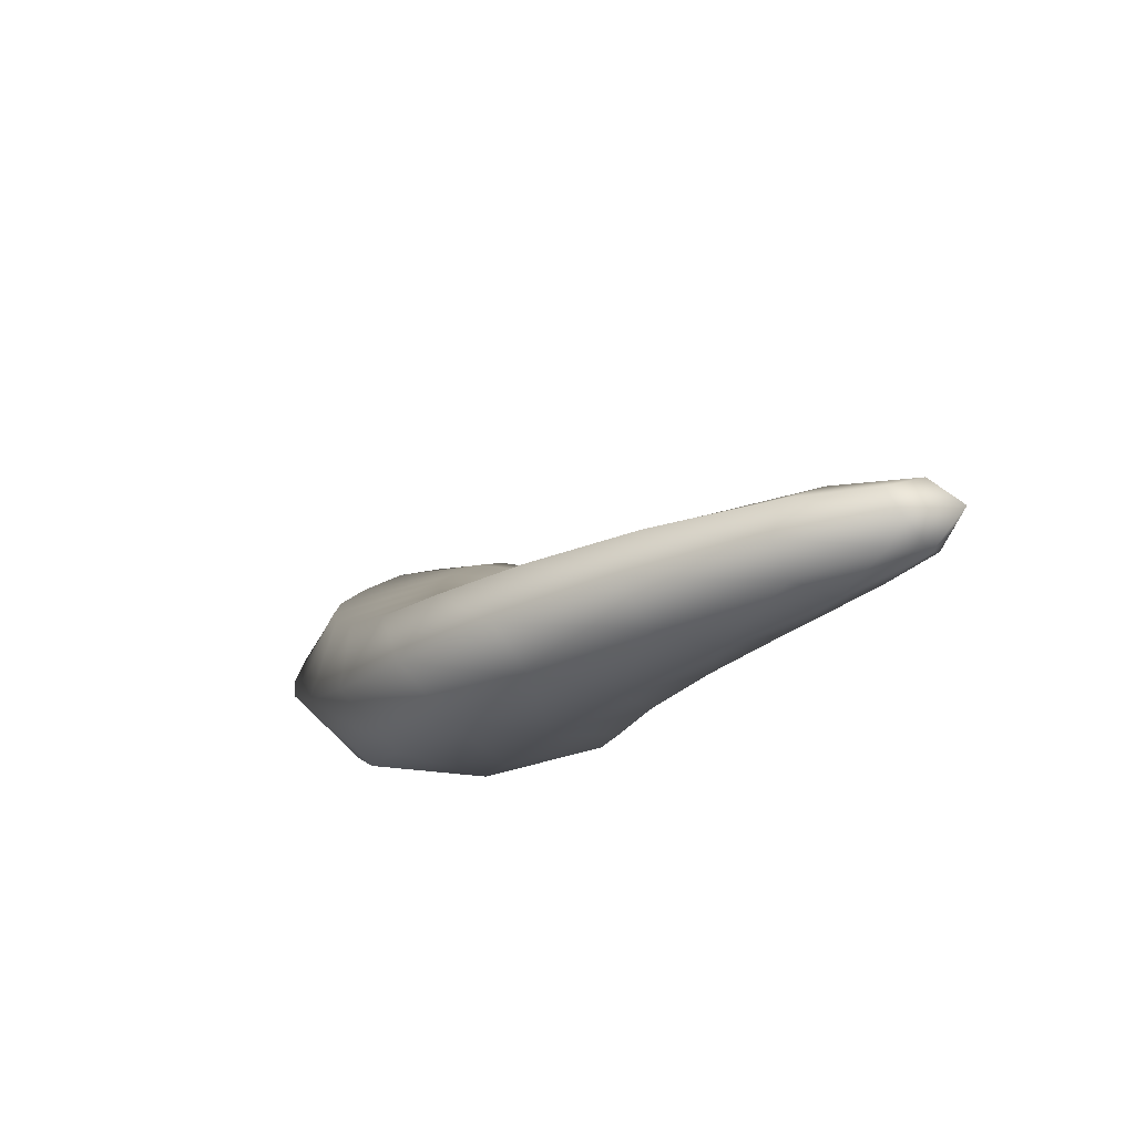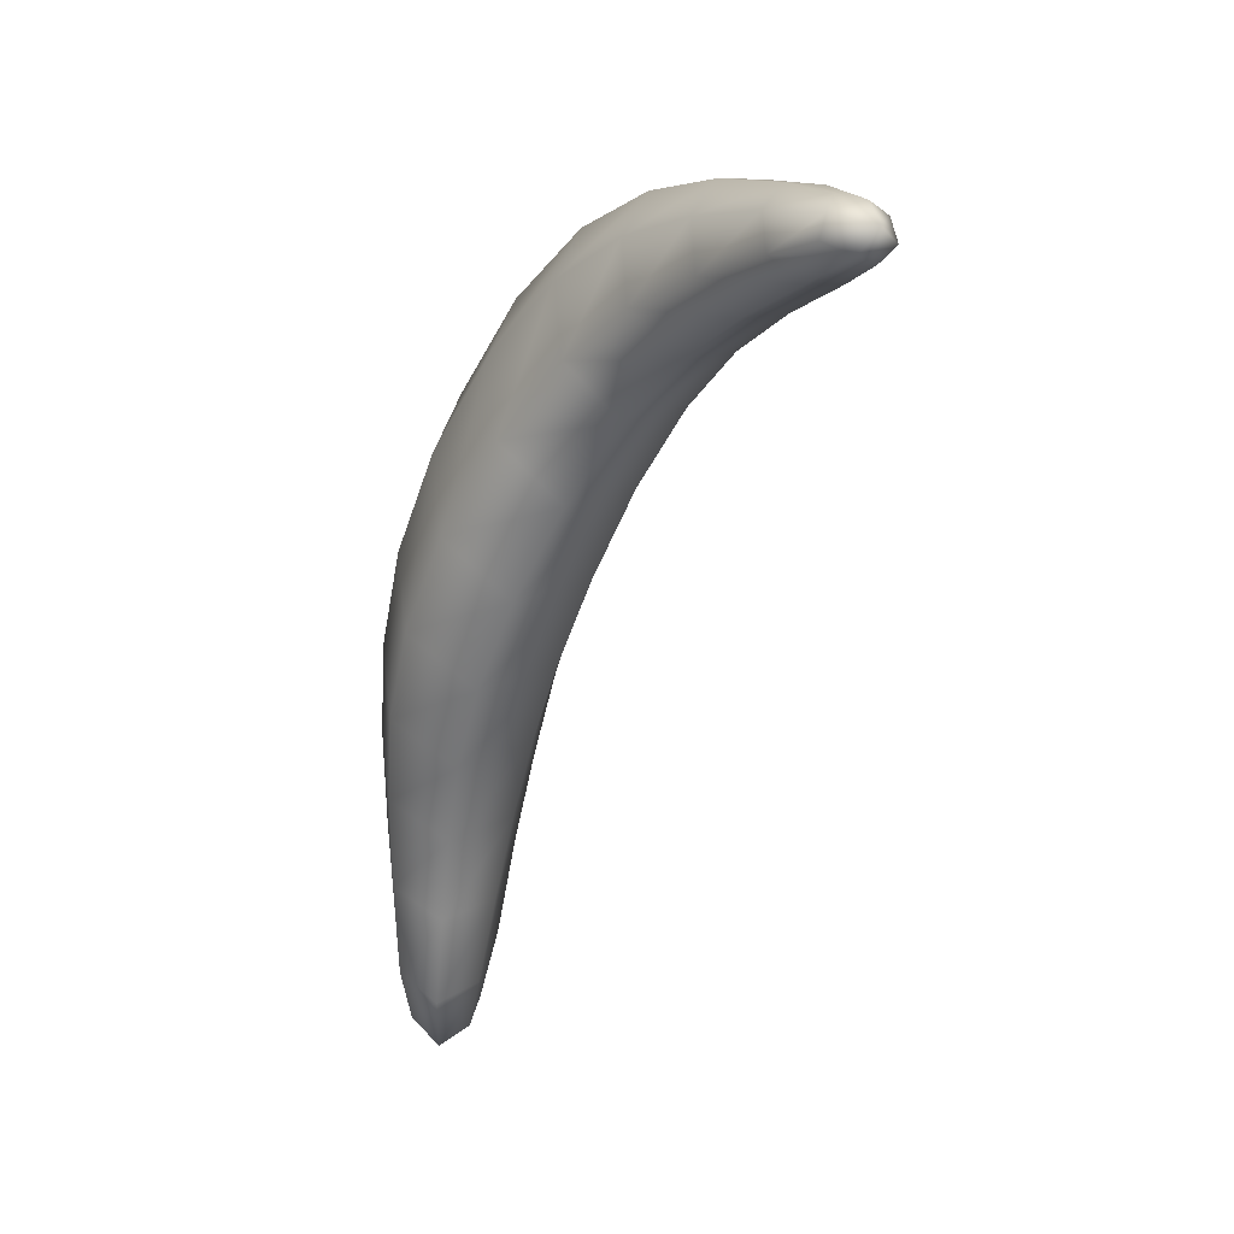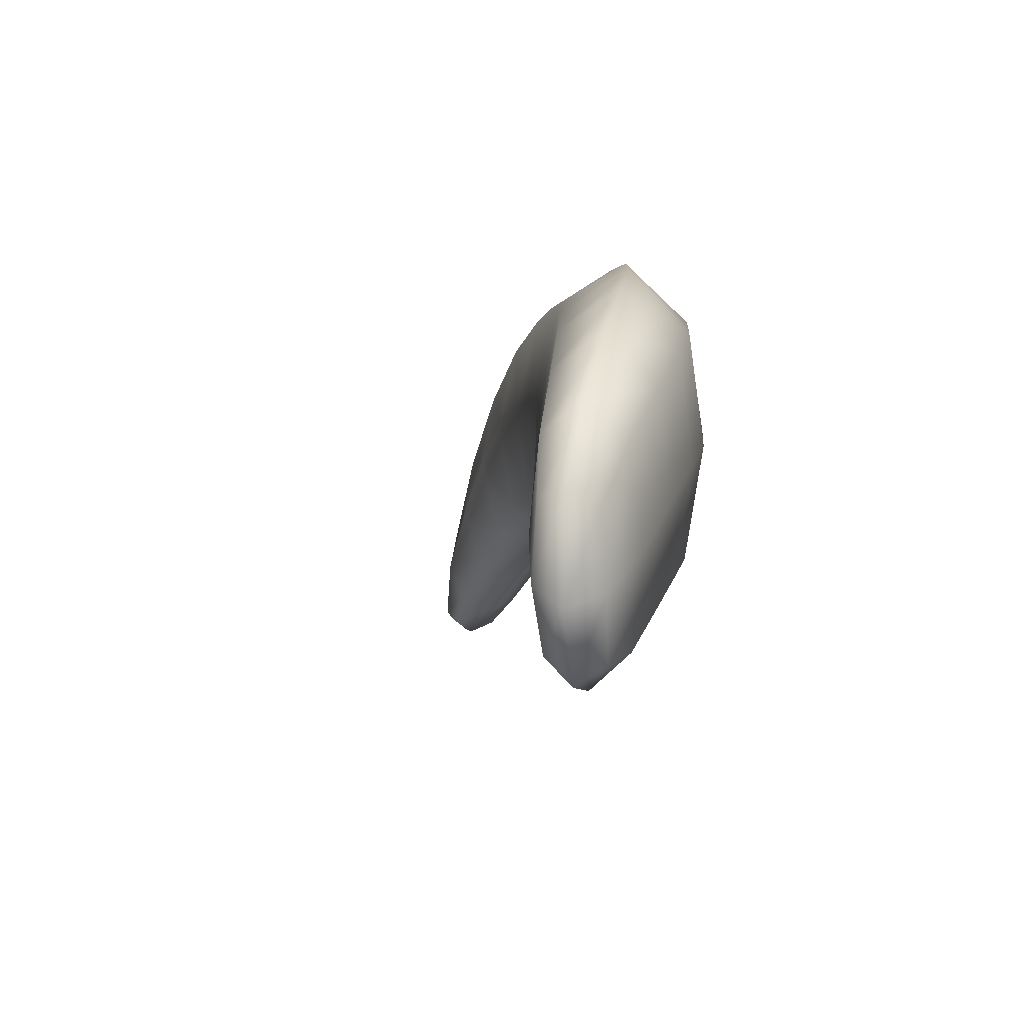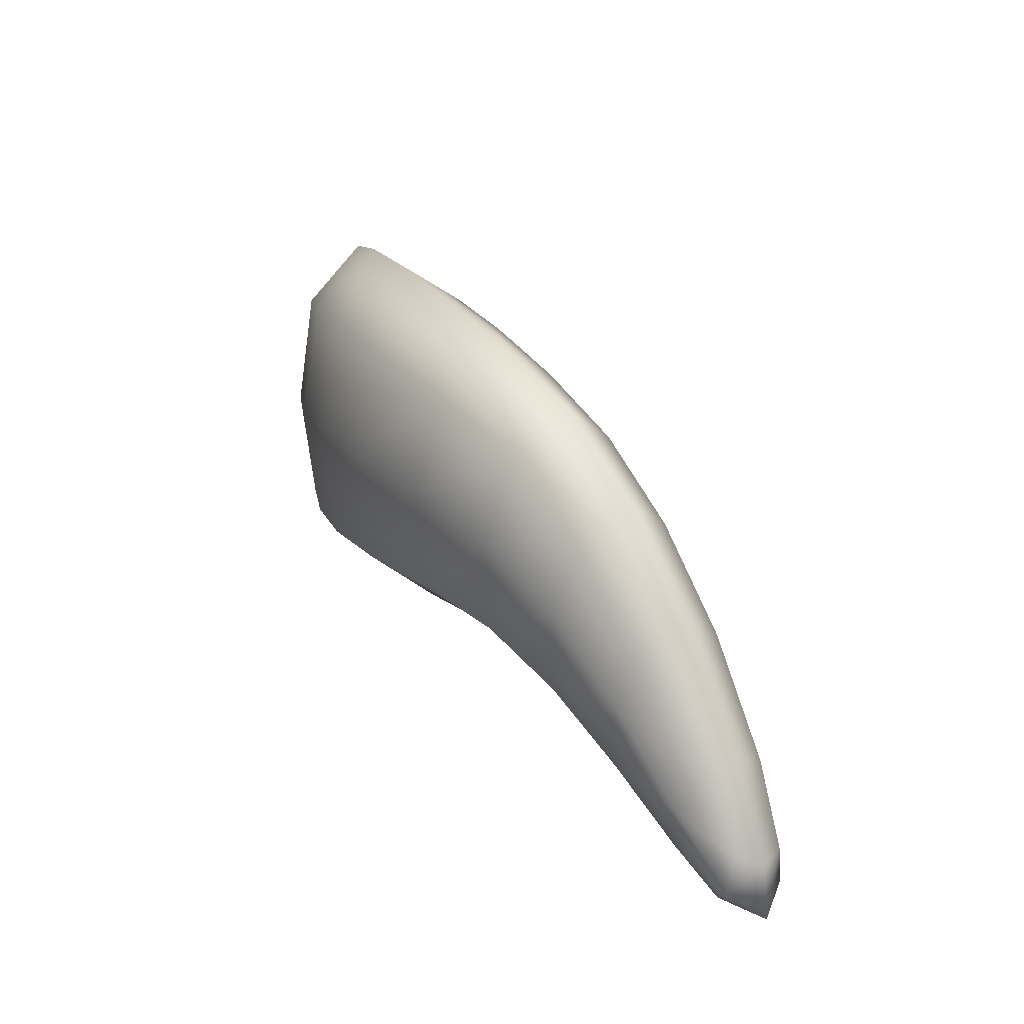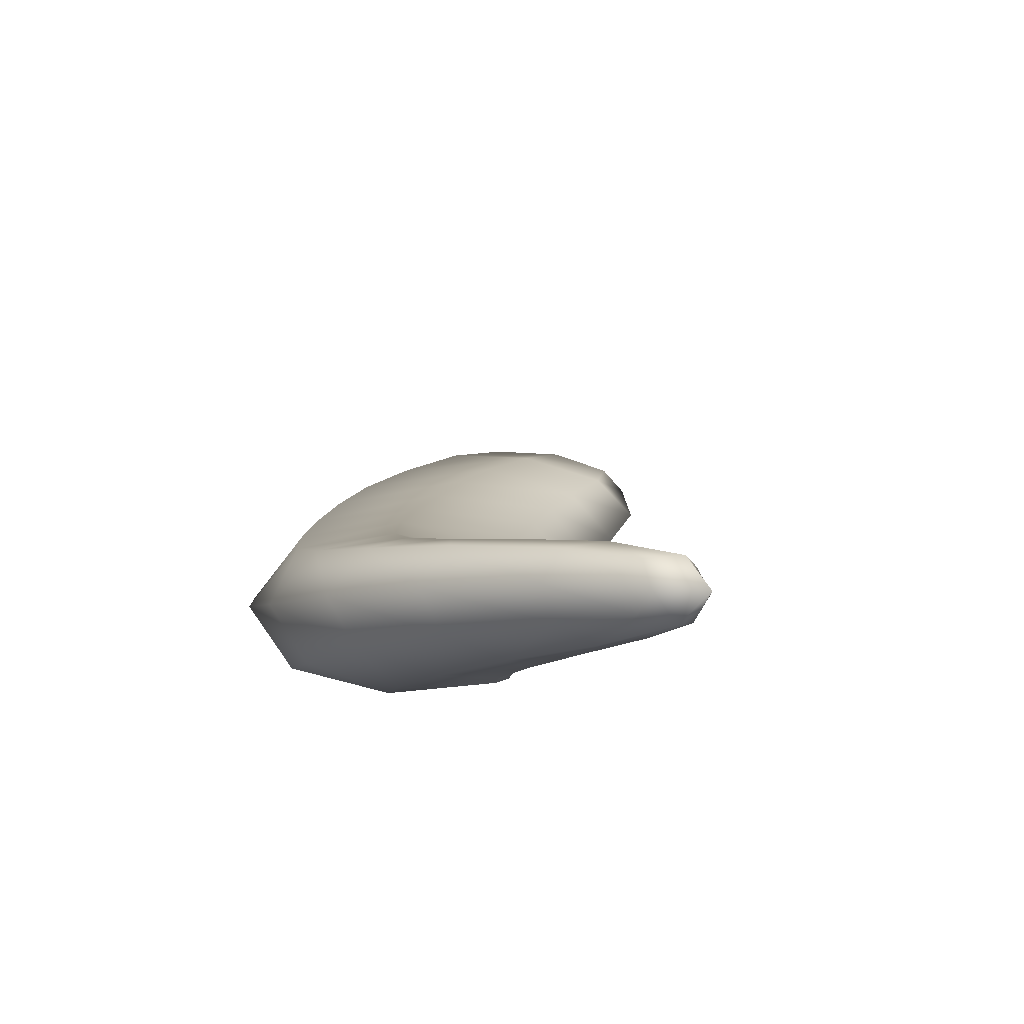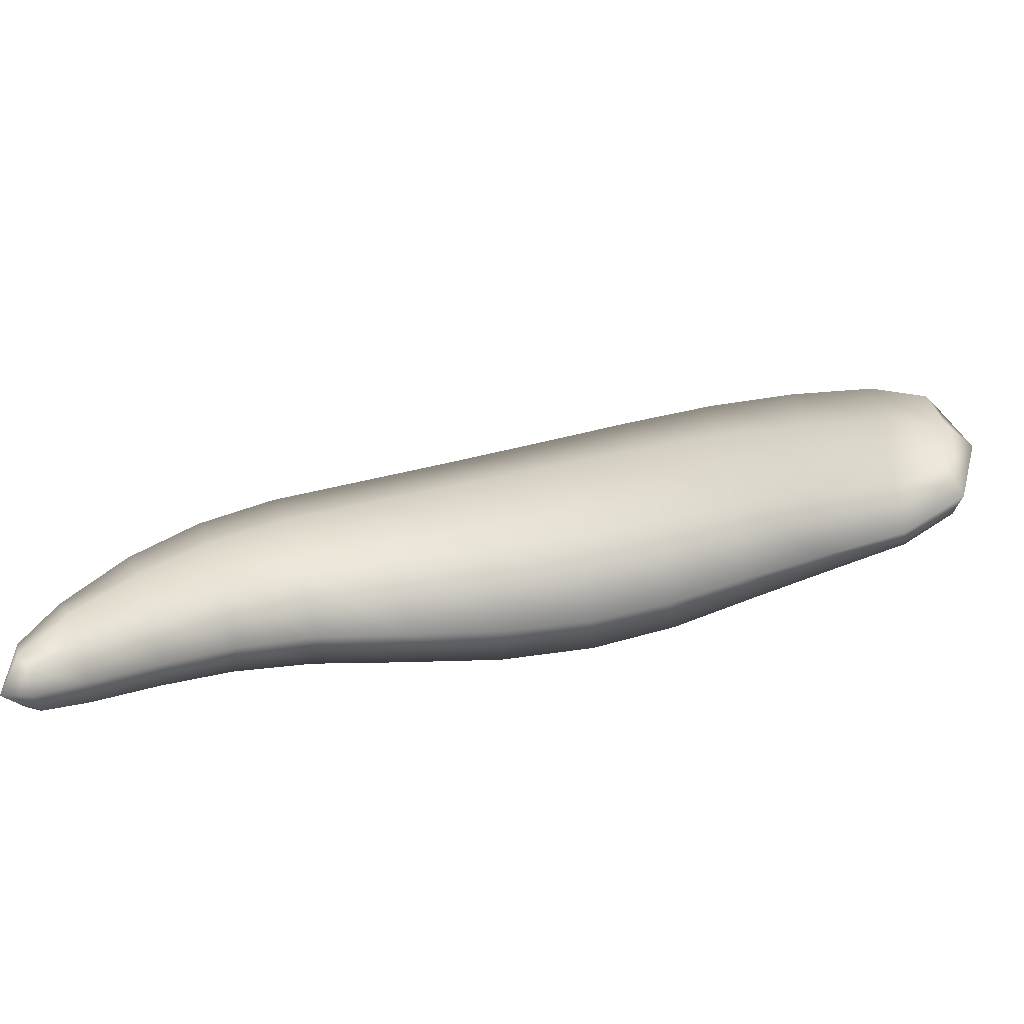
<metadata>
{"format":"obj","ext":"obj","renderer":"f3d","projection":"perspective","resolution":1024,"background":"white","views":[{"elev":26.3,"azim":-94.3,"up":"+Z"},{"elev":-61.6,"azim":-81.3,"up":"+Y"},{"elev":13.1,"azim":113.4,"up":"+Y"},{"elev":12.6,"azim":-86.5,"up":"+Y"},{"elev":34.6,"azim":-76.2,"up":"+Z"},{"elev":-58.7,"azim":35.5,"up":"+Y"}]}
</metadata>
<code>
g EyebrowALGringo
v -0.1371 -0.07862 0.1284
v -0.1479 -0.09505 0.1372
v -0.1518 -0.09193 0.1438
v -0.1416 -0.0856 0.1167
v -0.1534 -0.1011 0.1314
v -0.1396 -0.06455 0.1362
v -0.1257 -0.06448 0.09725
v -0.1206 -0.05342 0.1117
v -0.1502 -0.08088 0.1071
v -0.1375 -0.05637 0.08585
v -0.1619 -0.1024 0.1388
v -0.1556 -0.07878 0.143
v -0.1579 -0.09645 0.1219
v -0.1643 -0.0923 0.125
v -0.1627 -0.08293 0.1374
v -0.1472 -0.05008 0.1361
v -0.1584 -0.06605 0.1076
v -0.165 -0.07926 0.1274
v -0.156 -0.04586 0.1273
v -0.1238 -0.03091 0.1205
v -0.1604 -0.05101 0.1153
v -0.1478 -0.03259 0.08656
v -0.1335 -0.009053 0.1207
v -0.1451 -0.001097 0.11
v -0.1219 -0.03356 0.06315
v -0.1068 -0.04519 0.07706
v -0.1012 -0.02995 0.09431
v -0.1508 -0.01036 0.09563
v -0.1058 -0.001205 0.1032
v -0.1342 -0.003487 0.06344
v -0.1012 -0.01729 0.03909
v -0.1173 0.02643 0.1023
v -0.0838 -0.03234 0.05601
v -0.1315 0.03709 0.0894
v -0.1382 0.02452 0.07273
v -0.07735 -0.01296 0.07593
v -0.1149 0.01793 0.03825
v -0.08344 0.02123 0.0844
v -0.09629 0.05332 0.08197
v -0.07327 -0.009213 0.01299
v -0.1124 0.06658 0.06654
v -0.05507 -0.02735 0.03276
v -0.04727 -0.003934 0.05508
v -0.1198 0.0509 0.04747
v -0.05344 0.03572 0.06338
v -0.0867 0.03064 0.0107
v -0.03993 -0.006077 -0.01189
v -0.06689 0.07154 0.05941
v -0.02248 -0.02575 0.01028
v -0.08406 0.08671 0.04108
v -0.09168 0.06809 0.0198
v -0.01288 0.001129 0.03464
v -0.05149 0.03682 -0.01538
v -0.0175 0.04496 0.04286
v -0.03016 0.08345 0.03769
v -0.005298 -0.004191 -0.03073
v -0.04733 0.09911 0.01652
v 0.009603 -0.02436 -0.007429
v 0.01978 0.003709 0.01732
v -0.05547 0.07754 -0.006602
v 0.01746 0.04974 0.02517
v -0.01421 0.04016 -0.03492
v 0.02847 -0.002597 -0.0428
v 0.006828 0.09016 0.01935
v 0.03994 -0.02228 -0.01984
v -0.0087 0.1062 -0.003271
v -0.0168 0.08289 -0.02674
v 0.05 0.004928 0.003411
v 0.02242 0.04148 -0.04762
v 0.05032 0.05117 0.01041
v 0.04264 0.0925 0.004141
v 0.06163 -0.001821 -0.04978
v 0.02972 0.1085 -0.01851
v 0.07017 -0.0202 -0.02875
v 0.0794 0.00502 -0.008339
v 0.02157 0.08472 -0.04062
v 0.0817 0.04965 -0.00252
v 0.05797 0.04083 -0.05504
v 0.09589 -0.004854 -0.05478
v 0.07704 0.09057 -0.008822
v 0.1023 -0.02117 -0.03701
v 0.06696 0.1062 -0.02983
v 0.059 0.08323 -0.04946
v 0.1103 0.0007538 -0.02014
v 0.09421 0.03544 -0.0597
v 0.1134 0.04248 -0.015
v 0.1112 0.08198 -0.0203
v 0.13 -0.01003 -0.05853
v 0.1042 0.09673 -0.03819
v 0.1355 -0.02395 -0.04501
v 0.1413 -0.006154 -0.03143
v 0.09679 0.07594 -0.0548
v 0.145 0.0306 -0.02649
v 0.13 0.02566 -0.06204
v 0.1527 -0.007727 -0.05855
v 0.1441 0.0663 -0.02999
v 0.1615 -0.01457 -0.04962
v 0.1399 0.07877 -0.04393
v 0.1575 0.01745 -0.05959
v 0.133 0.06195 -0.05708
v 0.1612 -0.005096 -0.03868
v 0.1673 0.0205 -0.03694
v 0.1718 0.01549 -0.04966
v 0.1636 0.04907 -0.03726
v 0.1645 0.05148 -0.04731
v 0.1555 0.0457 -0.05639
g EyebrowALGringo_0
f 3 2 1
f 4 1 2
f 5 2 3
f 5 4 2
f 6 3 1
f 4 7 1
f 6 1 8
f 7 8 1
f 9 4 5
f 10 7 4
f 9 10 4
f 11 5 3
f 12 3 6
f 11 3 12
f 13 9 5
f 13 5 11
f 13 14 9
f 14 13 11
f 15 11 12
f 14 11 15
f 16 12 6
f 15 12 16
f 14 17 9
f 9 17 10
f 18 14 15
f 14 18 17
f 18 15 19
f 19 15 16
f 16 6 20
f 20 6 8
f 18 21 17
f 21 18 19
f 17 22 10
f 17 21 22
f 19 16 23
f 23 16 20
f 21 19 24
f 24 19 23
f 10 22 25
f 10 25 7
f 7 26 8
f 25 26 7
f 20 8 27
f 26 27 8
f 21 28 22
f 28 21 24
f 23 20 29
f 29 20 27
f 22 30 25
f 22 28 30
f 25 31 26
f 25 30 31
f 24 23 32
f 32 23 29
f 26 33 27
f 31 33 26
f 28 24 34
f 34 24 32
f 28 35 30
f 35 28 34
f 29 27 36
f 33 36 27
f 30 37 31
f 30 35 37
f 32 29 38
f 38 29 36
f 34 32 39
f 39 32 38
f 31 40 33
f 40 31 37
f 35 34 41
f 41 34 39
f 33 42 36
f 40 42 33
f 36 43 38
f 42 43 36
f 35 44 37
f 44 35 41
f 38 45 39
f 43 45 38
f 46 40 37
f 46 37 44
f 40 47 42
f 47 40 46
f 41 39 48
f 45 48 39
f 42 49 43
f 47 49 42
f 44 41 50
f 50 41 48
f 51 46 44
f 51 44 50
f 43 52 45
f 49 52 43
f 53 47 46
f 53 46 51
f 45 54 48
f 52 54 45
f 50 48 55
f 54 55 48
f 47 56 49
f 56 47 53
f 51 50 57
f 57 50 55
f 49 58 52
f 56 58 49
f 52 59 54
f 58 59 52
f 60 53 51
f 60 51 57
f 54 61 55
f 59 61 54
f 62 56 53
f 62 53 60
f 56 63 58
f 63 56 62
f 57 55 64
f 61 64 55
f 58 65 59
f 63 65 58
f 60 57 66
f 66 57 64
f 67 62 60
f 67 60 66
f 59 68 61
f 65 68 59
f 69 63 62
f 69 62 67
f 61 70 64
f 68 70 61
f 66 64 71
f 70 71 64
f 63 72 65
f 72 63 69
f 67 66 73
f 73 66 71
f 65 74 68
f 72 74 65
f 68 75 70
f 74 75 68
f 76 69 67
f 76 67 73
f 70 77 71
f 75 77 70
f 78 72 69
f 78 69 76
f 72 79 74
f 79 72 78
f 73 71 80
f 77 80 71
f 74 81 75
f 79 81 74
f 76 73 82
f 82 73 80
f 83 78 76
f 83 76 82
f 75 84 77
f 81 84 75
f 85 79 78
f 85 78 83
f 77 86 80
f 84 86 77
f 82 80 87
f 86 87 80
f 79 88 81
f 79 85 88
f 83 82 89
f 89 82 87
f 81 90 84
f 88 90 81
f 86 84 91
f 90 91 84
f 92 85 83
f 92 83 89
f 87 86 93
f 93 86 91
f 85 94 88
f 85 92 94
f 88 95 90
f 88 94 95
f 89 87 96
f 96 87 93
f 90 97 91
f 95 97 90
f 92 89 98
f 98 89 96
f 94 99 95
f 95 99 97
f 92 100 94
f 100 92 98
f 94 100 99
f 93 91 101
f 97 101 91
f 96 93 102
f 102 93 101
f 97 103 101
f 99 103 97
f 103 102 101
f 98 96 104
f 104 96 102
f 105 98 104
f 105 104 102
f 100 98 105
f 103 105 102
f 100 106 99
f 106 100 105
f 106 105 103
f 99 106 103

</code>
